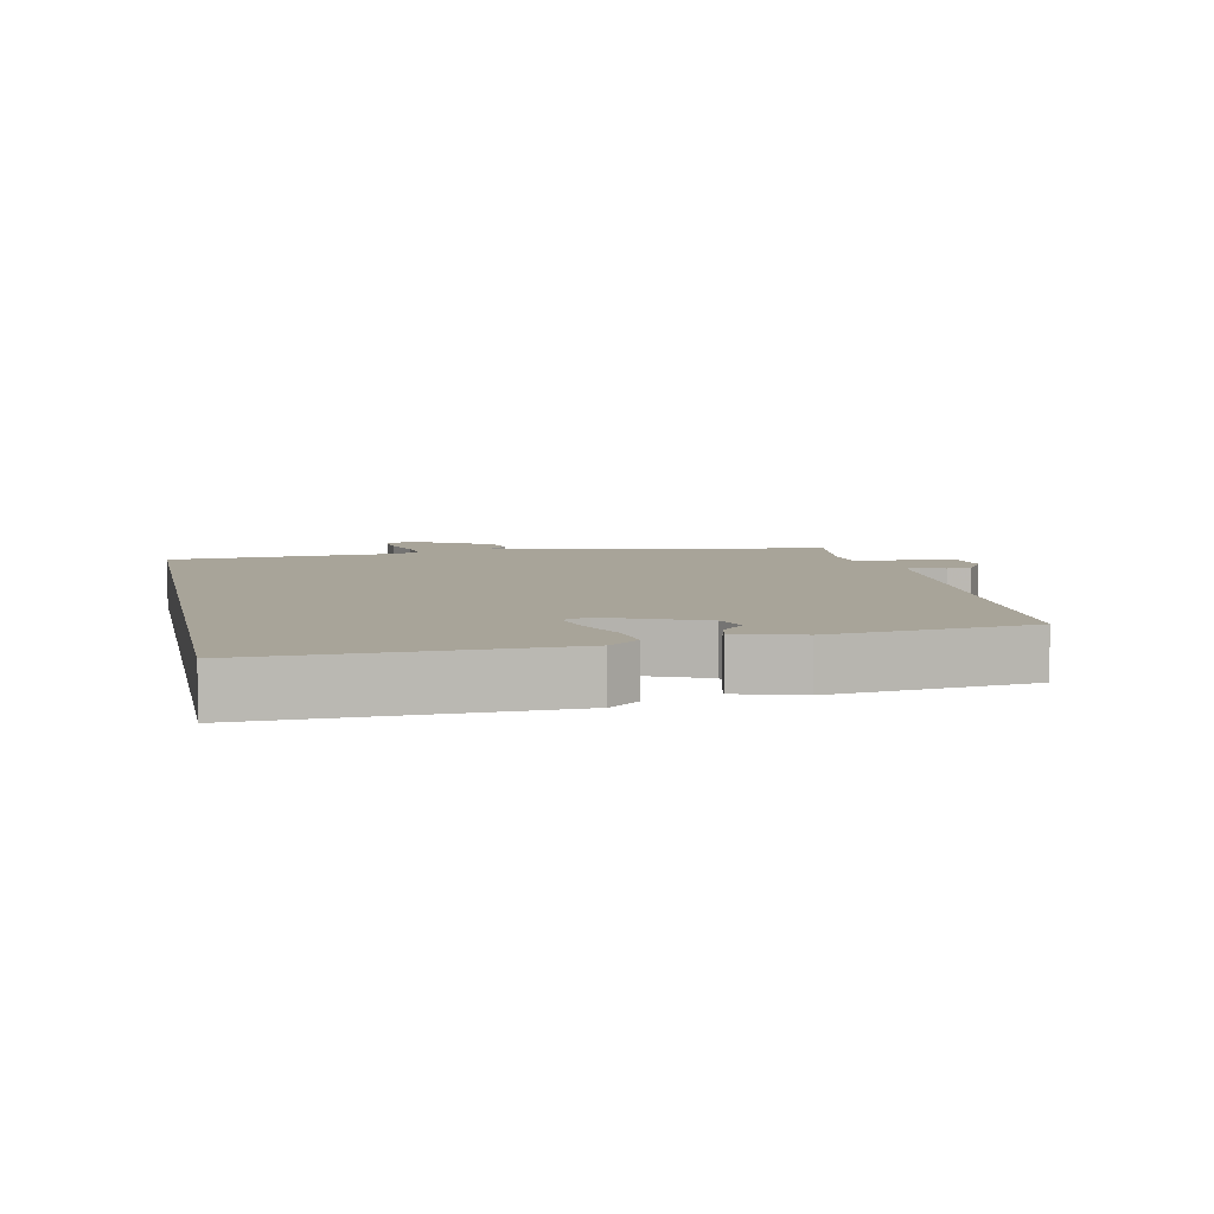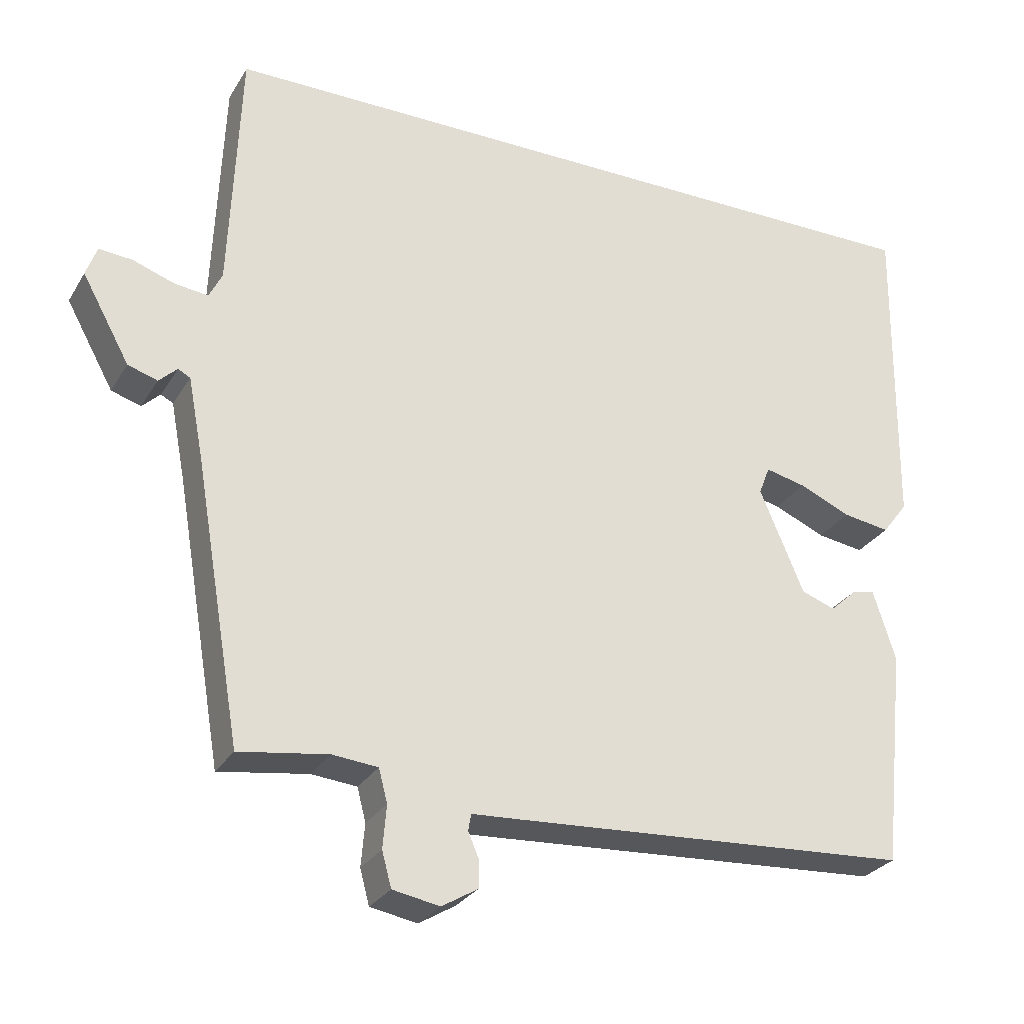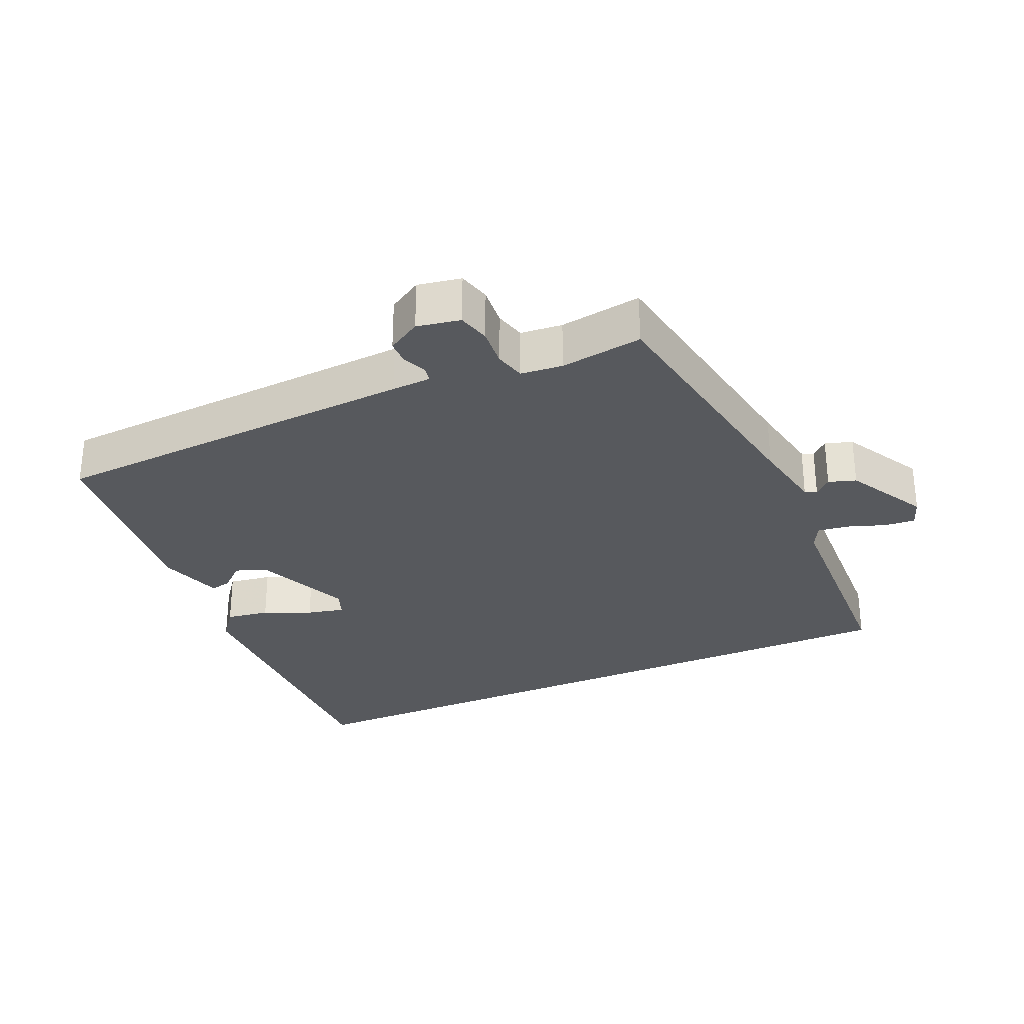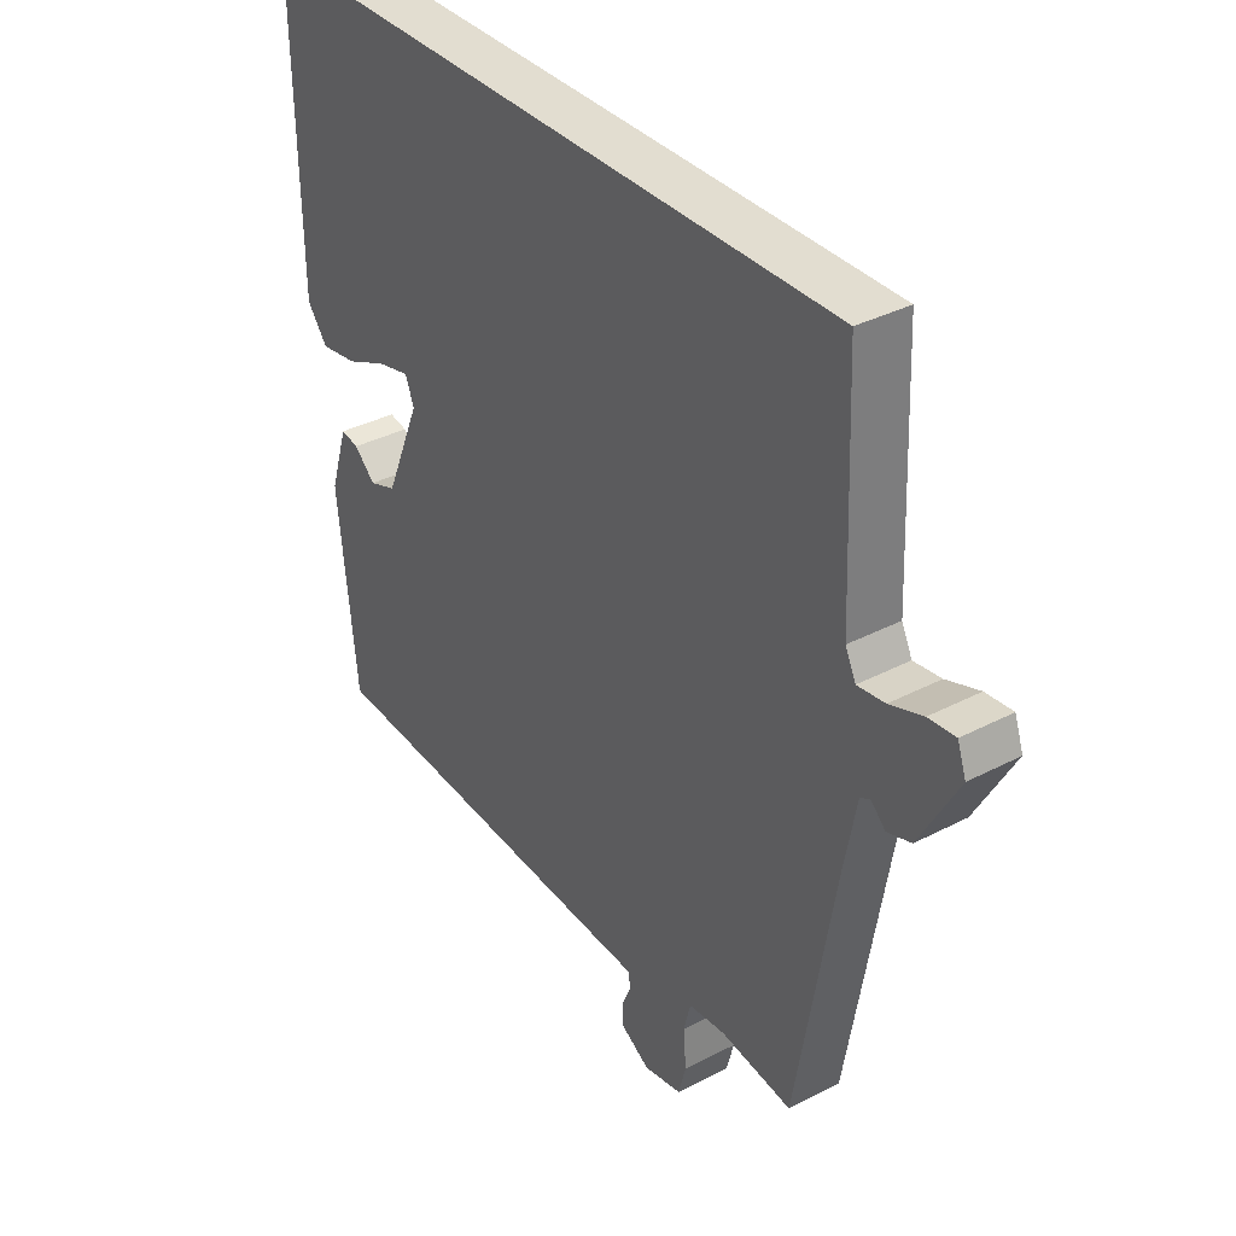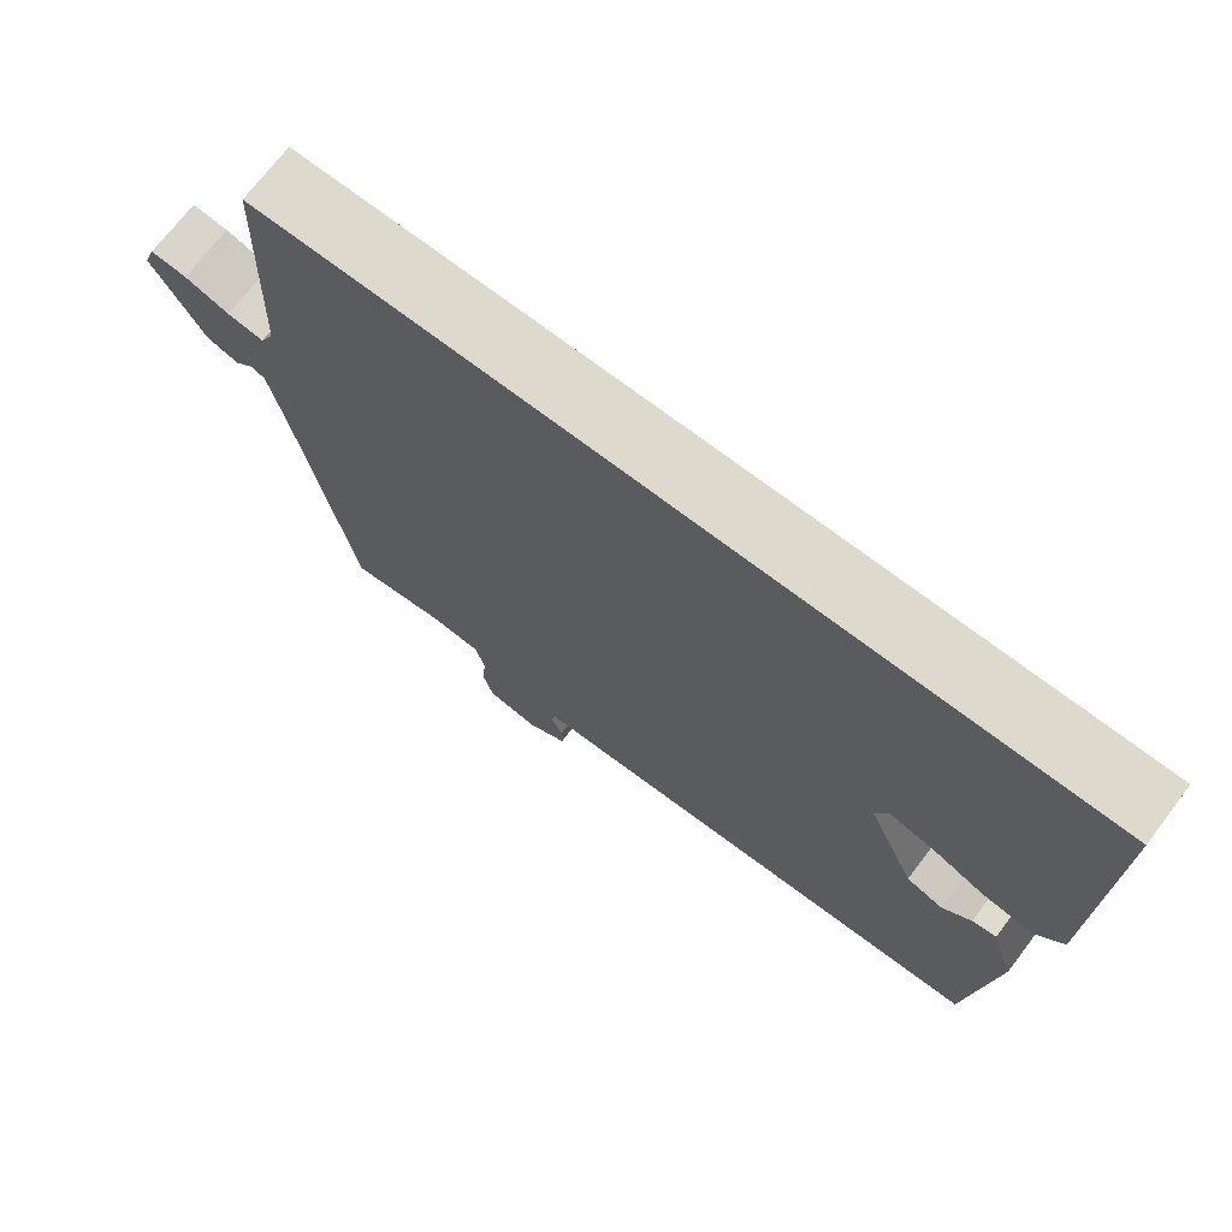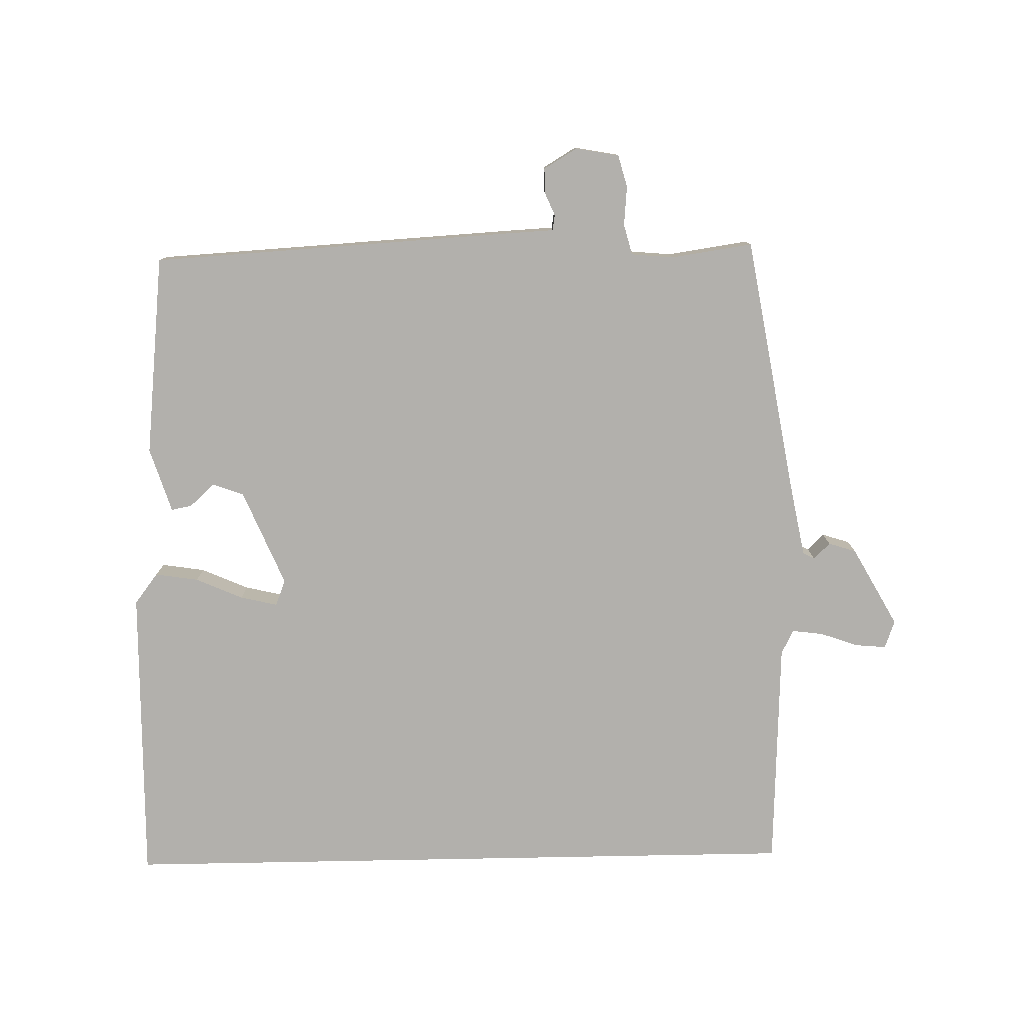
<metadata>
{"format":"obj","ext":"obj","renderer":"f3d","projection":"perspective","resolution":1024,"background":"white","views":[{"elev":7.1,"azim":77.9,"up":"+Y"},{"elev":-28.1,"azim":-25.2,"up":"+Z"},{"elev":-29.6,"azim":-156.2,"up":"+Y"},{"elev":35.3,"azim":-124.7,"up":"+Z"},{"elev":71.9,"azim":37.4,"up":"+Z"},{"elev":-78.7,"azim":-178.9,"up":"+Y"}]}
</metadata>
<code>
v 0.475 0.07 -0.5
v -0.083 0.07 -0.532
v -0.142 0.07 -0.535
v -0.146 0.07 -0.558
v -0.131 0.07 -0.593
v -0.131 0.07 -0.63
v -0.181 0.07 -0.66
v -0.246 0.07 -0.648
v -0.259 0.07 -0.6
v -0.254 0.07 -0.541
v -0.266 0.07 -0.495
v -0.329 0.07 -0.489
v -0.452 0.07 -0.507
v -0.518 0.07 -0.12
v -0.539 0.07 -0.01
v -0.556 0.07 -0.001
v -0.581 0.07 -0.025
v -0.622 0.07 -0.012
v -0.688 0.07 0.107
v -0.673 0.07 0.149
v -0.627 0.07 0.145
v -0.57 0.07 0.125
v -0.523 0.07 0.119
v -0.505 0.07 0.156
v -0.491 0.07 0.5
v 0.548 0.07 0.5
v 0.542 0.07 0.051
v 0.507 0.07 0.005
v 0.442 0.07 0.015
v 0.371 0.07 0.046
v 0.315 0.07 0.059
v 0.3 0.07 0.02
v 0.361 0.07 -0.124
v 0.408 0.07 -0.141
v 0.445 0.07 -0.107
v 0.476 0.07 -0.101
v 0.507 0.07 -0.198
v 0.475 0 -0.5
v -0.083 0 -0.532
v -0.142 0 -0.535
v -0.146 0 -0.558
v -0.131 0 -0.593
v -0.131 0 -0.63
v -0.181 0 -0.66
v -0.246 0 -0.648
v -0.259 0 -0.6
v -0.254 0 -0.541
v -0.266 0 -0.495
v -0.329 0 -0.489
v -0.452 0 -0.507
v -0.518 0 -0.12
v -0.539 0 -0.01
v -0.556 0 -0.001
v -0.581 0 -0.025
v -0.622 0 -0.012
v -0.688 0 0.107
v -0.673 0 0.149
v -0.627 0 0.145
v -0.57 0 0.125
v -0.523 0 0.119
v -0.505 0 0.156
v -0.491 0 0.5
v 0.548 0 0.5
v 0.542 0 0.051
v 0.507 0 0.005
v 0.442 0 0.015
v 0.371 0 0.046
v 0.315 0 0.059
v 0.3 0 0.02
v 0.361 0 -0.124
v 0.408 0 -0.141
v 0.445 0 -0.107
v 0.476 0 -0.101
v 0.507 0 -0.198
f 36 37 1
f 35 36 1
f 34 35 1
f 1 2 3
f 34 1 3
f 33 34 3
f 32 33 3
f 31 32 3
f 28 29 30
f 27 28 30
f 26 27 30
f 25 26 30
f 25 30 31
f 24 25 31 3
f 20 21 22
f 19 20 22
f 18 19 22
f 17 18 22
f 16 17 22
f 15 16 22 23
f 24 3 4
f 23 24 4
f 15 23 4
f 14 15 4
f 8 9 10
f 7 8 10
f 6 7 10
f 5 6 10
f 4 5 10
f 4 10 11
f 14 4 11
f 12 13 14
f 11 12 14
f 38 74 73
f 38 73 72
f 38 72 71
f 40 39 38
f 40 38 71
f 40 71 70
f 40 70 69
f 40 69 68
f 67 66 65
f 67 65 64
f 67 64 63
f 67 63 62
f 68 67 62
f 40 68 62 61
f 59 58 57
f 59 57 56
f 59 56 55
f 59 55 54
f 59 54 53
f 60 59 53 52
f 41 40 61
f 41 61 60
f 41 60 52
f 41 52 51
f 47 46 45
f 47 45 44
f 47 44 43
f 47 43 42
f 47 42 41
f 48 47 41
f 48 41 51
f 51 50 49
f 51 49 48
f 1 38 39 2
f 2 39 40 3
f 3 40 41 4
f 4 41 42 5
f 5 42 43 6
f 6 43 44 7
f 7 44 45 8
f 8 45 46 9
f 9 46 47 10
f 10 47 48 11
f 11 48 49 12
f 12 49 50 13
f 13 50 51 14
f 14 51 52 15
f 15 52 53 16
f 16 53 54 17
f 17 54 55 18
f 18 55 56 19
f 19 56 57 20
f 20 57 58 21
f 21 58 59 22
f 22 59 60 23
f 23 60 61 24
f 24 61 62 25
f 25 62 63 26
f 26 63 64 27
f 27 64 65 28
f 28 65 66 29
f 29 66 67 30
f 30 67 68 31
f 31 68 69 32
f 32 69 70 33
f 33 70 71 34
f 34 71 72 35
f 35 72 73 36
f 36 73 74 37
f 37 74 38 1

</code>
